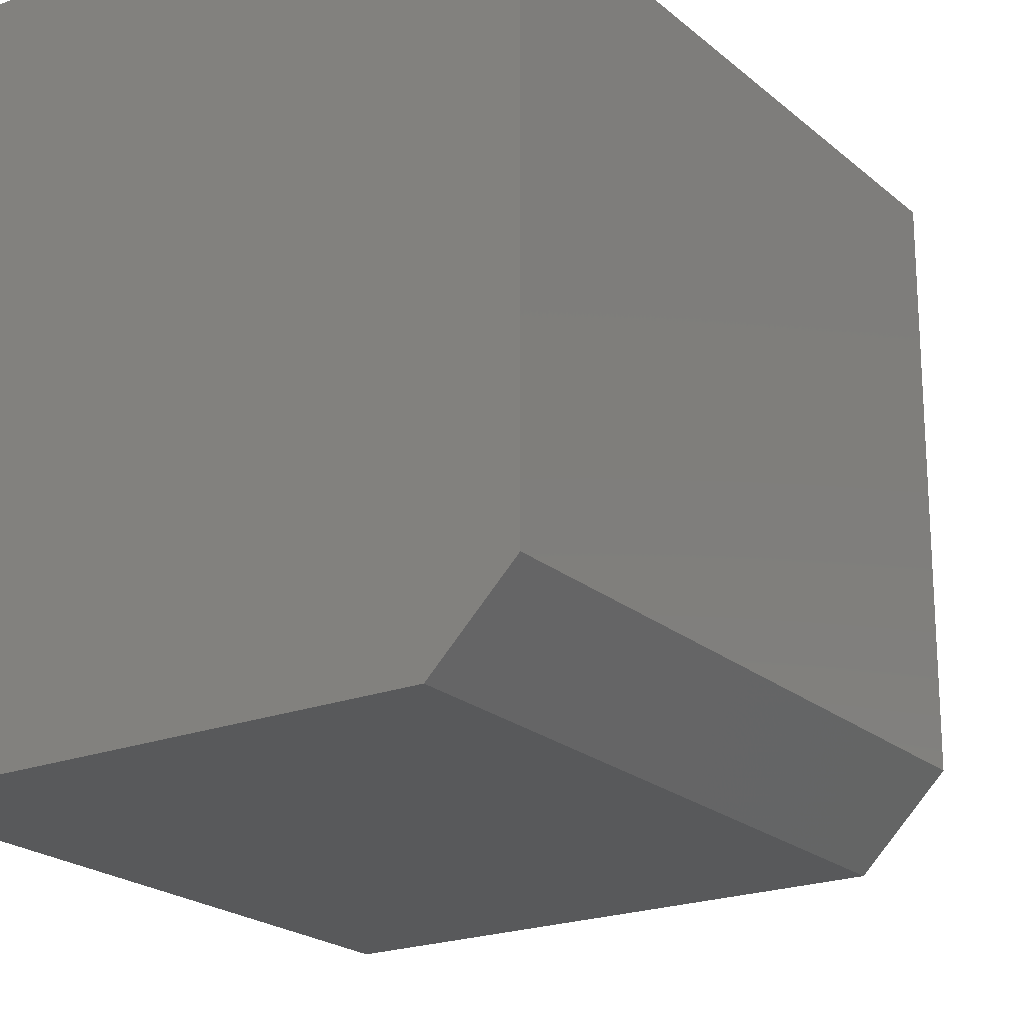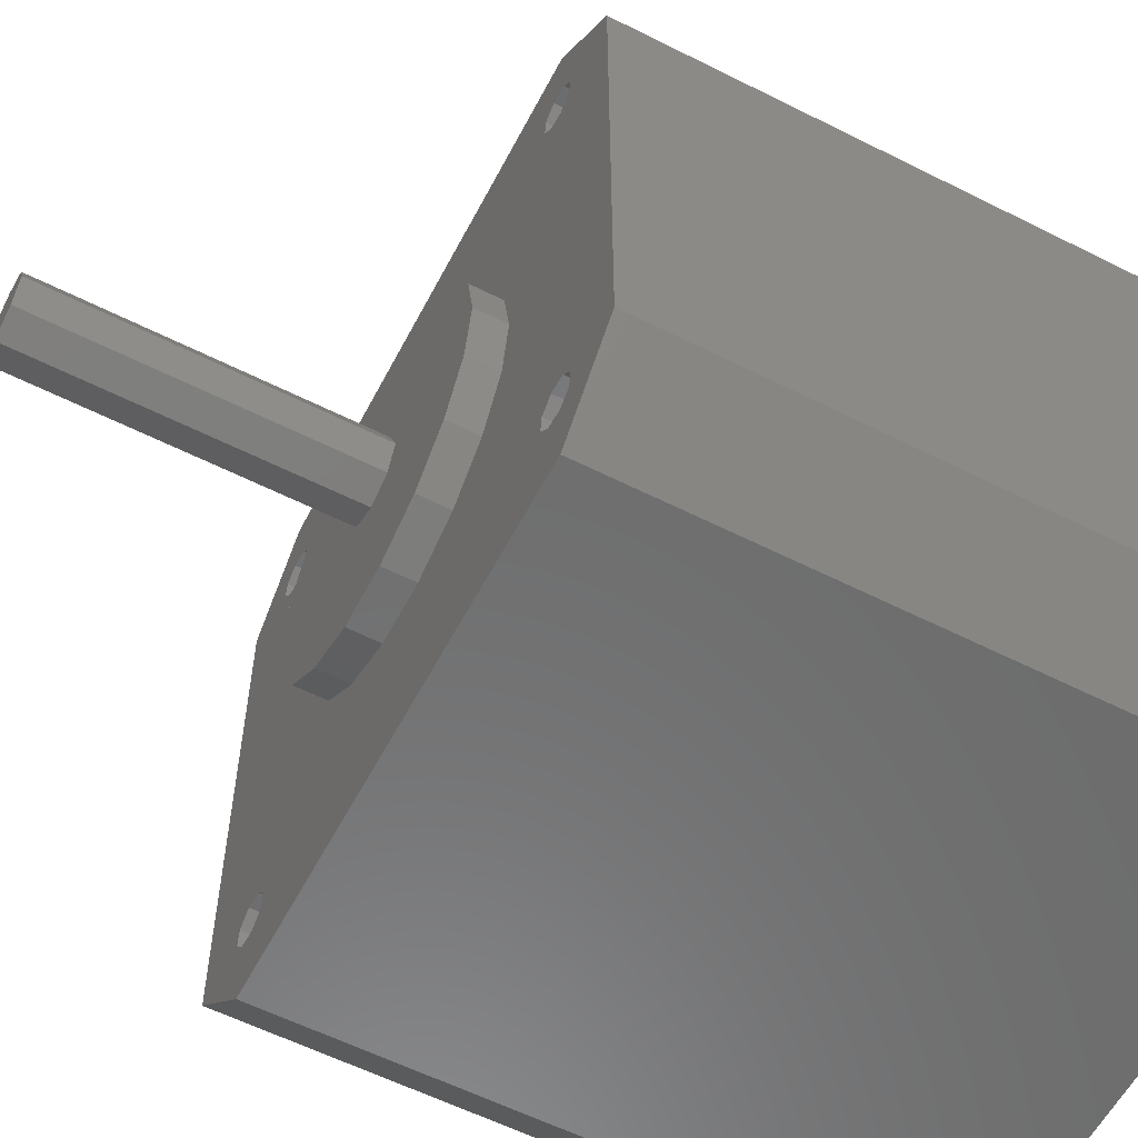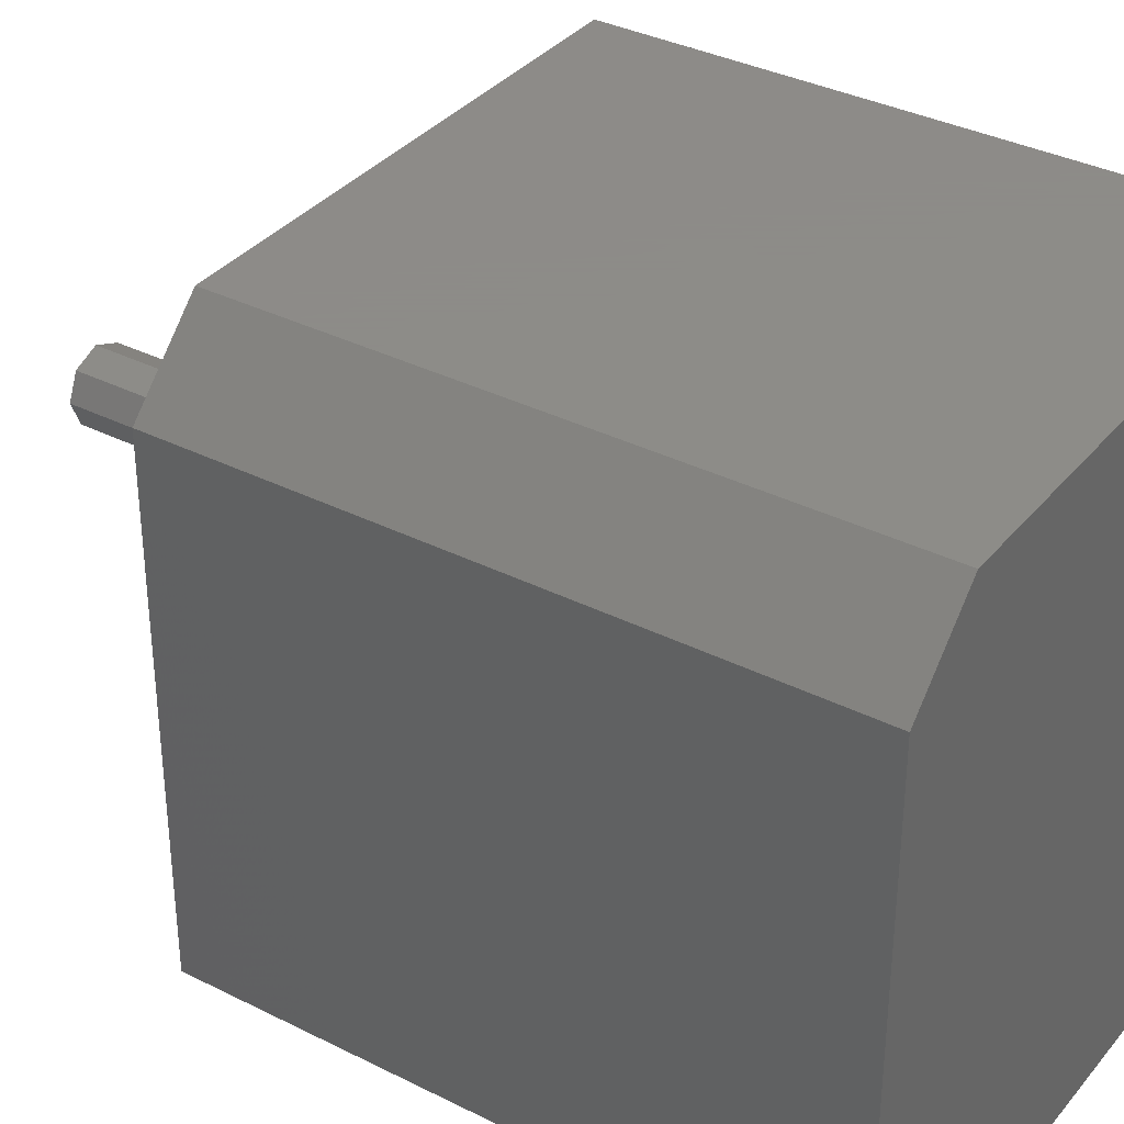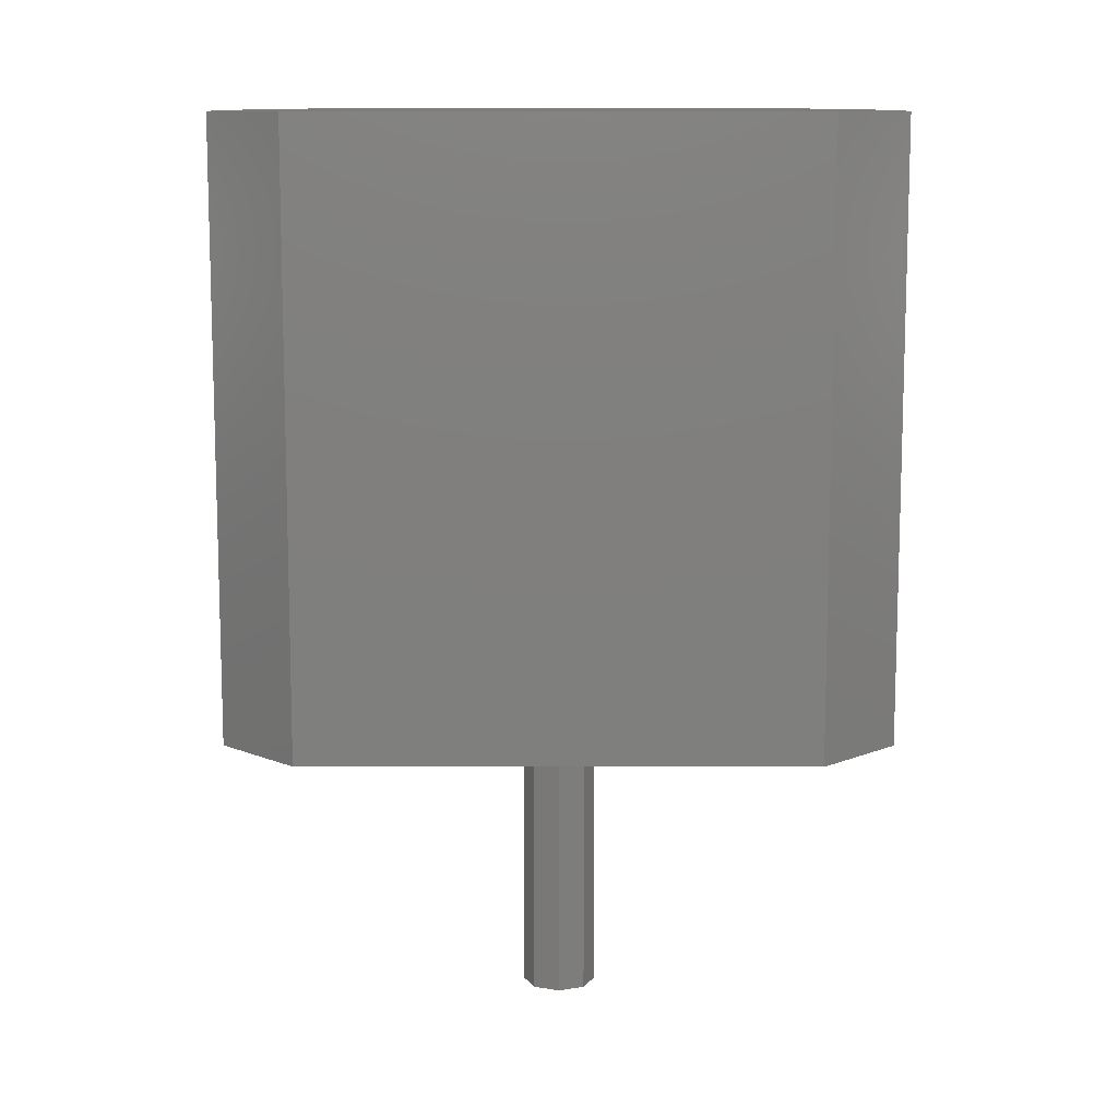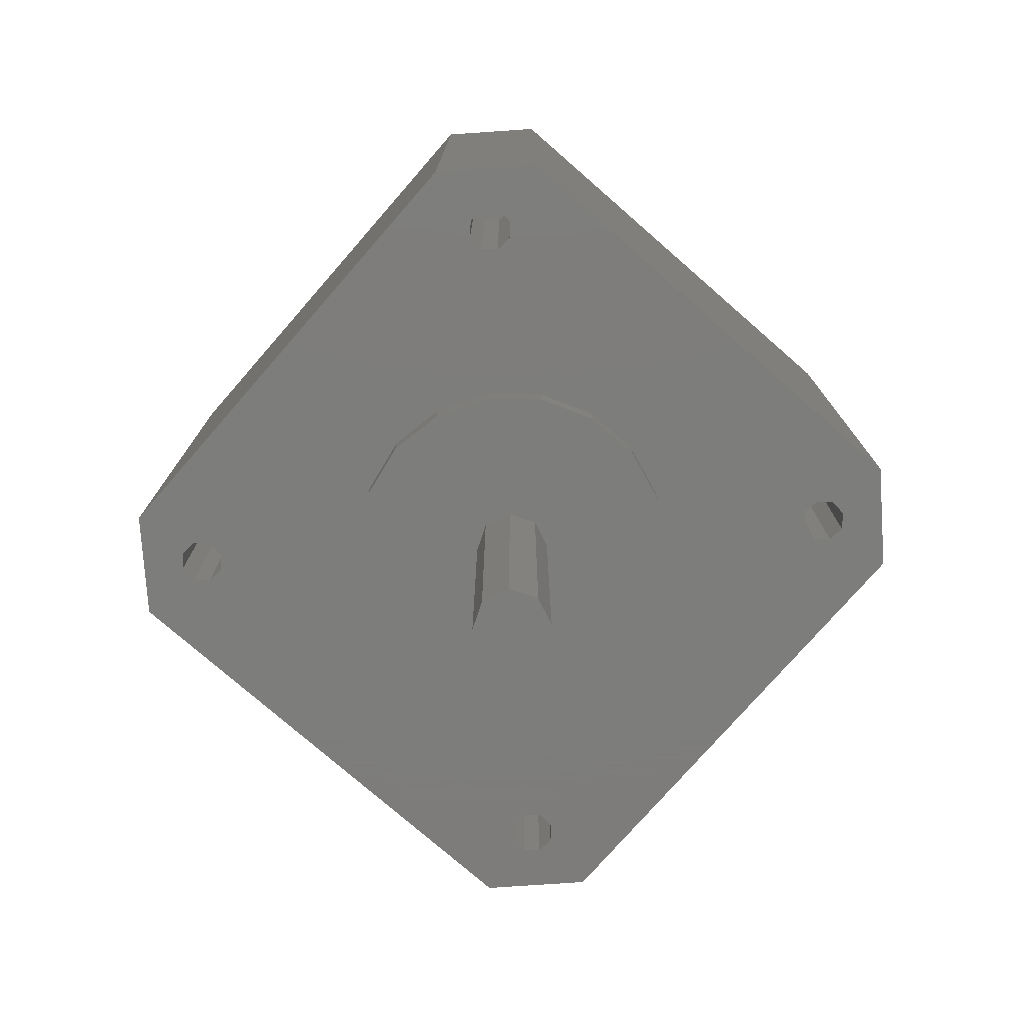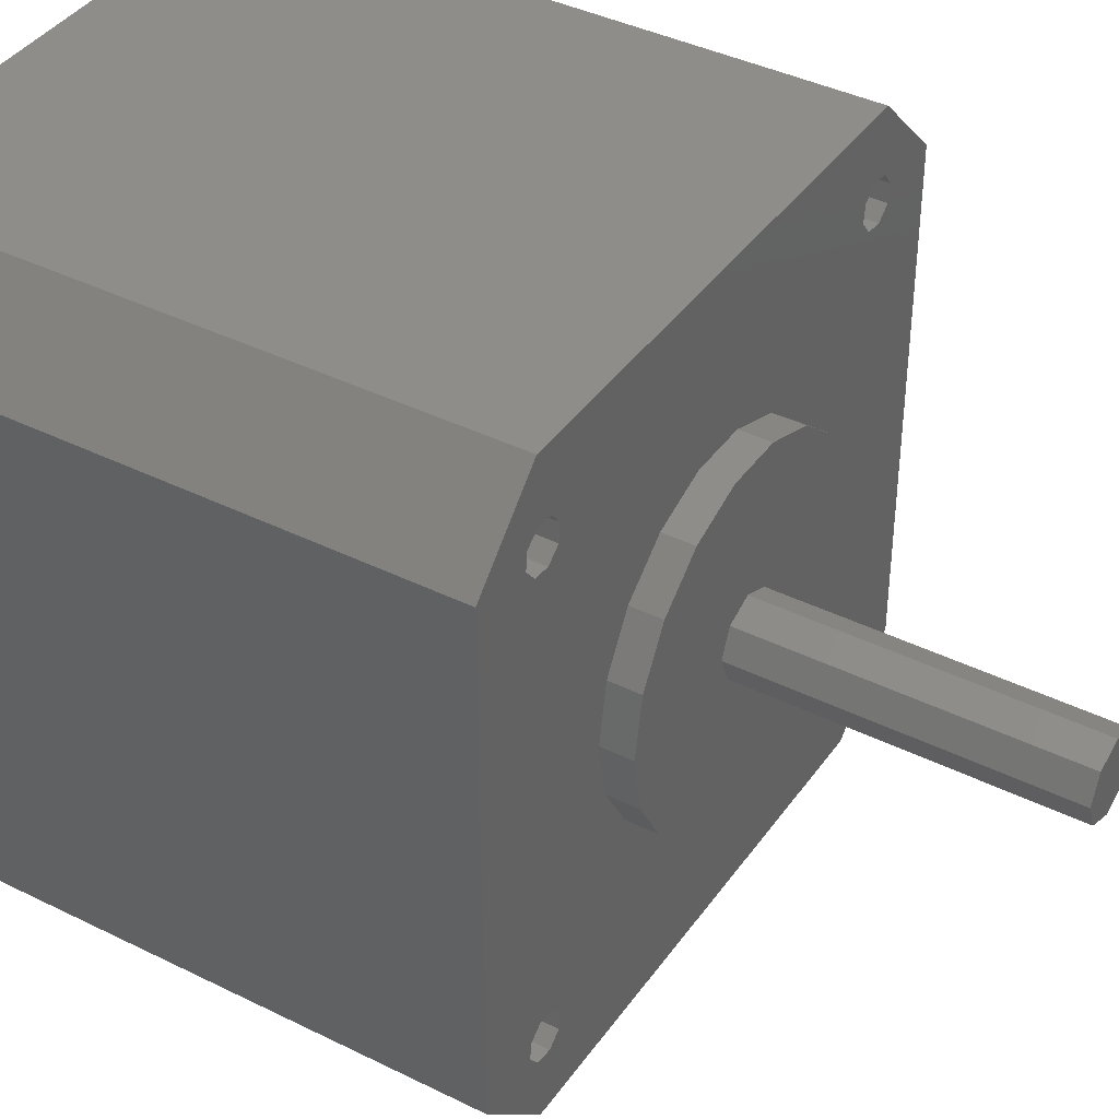
<metadata>
{"format":"stl","ext":"stl","renderer":"f3d","projection":"perspective","resolution":1024,"background":"white","views":[{"elev":-21.3,"azim":34.2,"up":"+Y"},{"elev":-58.6,"azim":-117.5,"up":"+Y"},{"elev":35.2,"azim":-56.2,"up":"+Y"},{"elev":10.9,"azim":90.1,"up":"+Z"},{"elev":-76.5,"azim":138.9,"up":"+Z"},{"elev":39.8,"azim":121.6,"up":"+Y"}]}
</metadata>
<code>
# stl→obj: 132 verts, 260 faces
v 14.68 -16.72 -8.327e-17
v 15.58 -17.44 0
v -16.5 -21.5 0
v 14.56 -15.58 0
v -15.28 -17.32 0
v -14.56 -16.42 0
v -16.42 -17.44 0
v 1.91 10.83 0
v 14.56 16.42 0
v 14.68 15.28 -8.327e-17
v 15.58 14.56 0
v -1.91 10.83 0
v -14.56 15.58 0
v -14.68 16.72 -8.327e-17
v 10.34 3.762 0
v 11 1.246e-14 0
v -16.72 17.32 0
v -17.44 16.42 0
v -21.5 16.5 0
v 8.426 7.071 0
v 5.5 9.526 0
v 16.5 -21.5 0
v 16.72 -17.32 0
v 17.44 -16.42 0
v 21.5 -16.5 0
v -21.5 -16.5 0
v -17.32 15.28 -8.327e-17
v -16.42 14.56 0
v -16.72 -14.68 0
v -17.44 -15.58 0
v -17.32 -16.72 -8.327e-17
v -16.5 21.5 0
v 16.5 21.5 0
v 16.42 17.44 0
v 15.28 17.32 0
v -15.58 17.44 0
v 15.28 -14.68 0
v 1.91 -10.83 0
v 5.5 -9.526 0
v 8.426 -7.071 0
v 10.34 -3.762 0
v 16.42 -14.56 0
v 17.32 -15.28 -8.327e-17
v 16.72 14.68 0
v 17.44 15.58 0
v 17.32 16.72 -8.327e-17
v 21.5 16.5 0
v -15.58 -14.56 0
v -11 -6.232e-15 0
v -10.34 -3.762 0
v -8.426 -7.071 0
v -5.5 -9.526 0
v -1.91 -10.83 0
v -14.68 -15.28 -8.327e-17
v -15.28 14.68 0
v -5.5 9.526 0
v -8.426 7.071 0
v -10.34 3.762 0
v -17.32 -16.72 20
v -17.44 -15.58 20
v -16.72 -14.68 20
v -15.58 -14.56 20
v -14.68 -15.28 20
v -14.56 -16.42 20
v -15.28 -17.32 20
v -16.42 -17.44 20
v 14.68 -16.72 20
v 14.56 -15.58 20
v 15.28 -14.68 20
v 16.42 -14.56 20
v 17.32 -15.28 20
v 17.44 -16.42 20
v 16.72 -17.32 20
v 15.58 -17.44 20
v -17.32 15.28 20
v -17.44 16.42 20
v -16.72 17.32 20
v -15.58 17.44 20
v -14.68 16.72 20
v -14.56 15.58 20
v -15.28 14.68 20
v -16.42 14.56 20
v 14.68 15.28 20
v 14.56 16.42 20
v 15.28 17.32 20
v 16.42 17.44 20
v 17.32 16.72 20
v 17.44 15.58 20
v 16.72 14.68 20
v 15.58 14.56 20
v 16.5 21.5 40
v -16.5 21.5 40
v 21.5 16.5 40
v -21.5 16.5 40
v 21.5 -16.5 40
v -21.5 -16.5 40
v 16.5 -21.5 40
v -16.5 -21.5 40
v -2.5 -3.062e-16 -2
v -1.768 -1.768 -2
v -11 -6.232e-15 -2
v -4.592e-16 2.5 -2
v 1.91 10.83 -2
v 5.5 9.526 -2
v 8.426 7.071 -2
v 10.34 3.762 -2
v 1.768 1.768 -2
v -10.34 3.762 -2
v -1.768 1.768 -2
v 1.531e-16 -2.5 -2
v 1.768 -1.768 -2
v 11 0 -2
v 10.34 -3.762 -2
v 8.426 -7.071 -2
v 5.5 -9.526 -2
v 1.91 -10.83 -2
v -1.91 -10.83 -2
v -5.5 -9.526 -2
v -8.426 -7.071 -2
v -10.34 -3.762 -2
v -1.91 10.83 -2
v -5.5 9.526 -2
v -8.426 7.071 -2
v 2.5 6.123e-16 -2
v 2.5 0 -22
v 1.768 1.768 -22
v -4.592e-16 2.5 -22
v -1.768 1.768 -22
v -2.5 -3.062e-16 -22
v -1.768 -1.768 -22
v 1.531e-16 -2.5 -22
v 1.768 -1.768 -22
f 1 2 3
f 4 1 3
f 5 6 3
f 7 5 3
f 8 9 10
f 11 8 10
f 12 13 14
f 15 11 16
f 17 18 19
f 20 11 15
f 21 11 20
f 8 11 21
f 22 3 2
f 22 2 23
f 22 23 24
f 22 24 25
f 26 19 18
f 26 18 27
f 26 27 28
f 26 28 29
f 26 29 30
f 26 30 31
f 26 31 7
f 26 7 3
f 32 33 34
f 32 34 35
f 32 35 9
f 32 9 8
f 32 8 12
f 32 12 14
f 32 14 36
f 32 36 17
f 32 17 19
f 37 38 39
f 37 39 40
f 37 40 41
f 37 41 16
f 37 16 11
f 37 11 42
f 25 24 43
f 25 43 42
f 25 42 11
f 25 11 44
f 25 44 45
f 25 45 46
f 25 46 47
f 48 49 50
f 48 50 51
f 48 51 52
f 48 52 53
f 48 53 54
f 55 13 12
f 55 12 56
f 55 56 57
f 55 57 58
f 37 4 38
f 38 4 3
f 38 3 53
f 53 3 6
f 53 6 54
f 58 49 55
f 55 49 48
f 55 48 28
f 28 48 29
f 46 34 47
f 47 34 33
f 59 31 60
f 60 31 30
f 60 30 61
f 61 30 29
f 61 29 62
f 62 29 48
f 62 48 63
f 63 48 54
f 63 54 64
f 64 54 6
f 64 6 65
f 65 6 5
f 65 5 66
f 66 5 7
f 66 7 59
f 59 7 31
f 61 62 60
f 60 62 63
f 60 63 59
f 59 63 64
f 59 64 66
f 66 64 65
f 67 1 68
f 68 1 4
f 68 4 69
f 69 4 37
f 69 37 70
f 70 37 42
f 70 42 71
f 71 42 43
f 71 43 72
f 72 43 24
f 72 24 73
f 73 24 23
f 73 23 74
f 74 23 2
f 74 2 67
f 67 2 1
f 69 70 68
f 68 70 71
f 68 71 67
f 67 71 72
f 67 72 74
f 74 72 73
f 75 27 76
f 76 27 18
f 76 18 77
f 77 18 17
f 77 17 78
f 78 17 36
f 78 36 79
f 79 36 14
f 79 14 80
f 80 14 13
f 80 13 81
f 81 13 55
f 81 55 82
f 82 55 28
f 82 28 75
f 75 28 27
f 79 80 78
f 78 80 81
f 78 81 77
f 77 81 82
f 77 82 76
f 76 82 75
f 83 10 84
f 84 10 9
f 84 9 85
f 85 9 35
f 85 35 86
f 86 35 34
f 86 34 87
f 87 34 46
f 87 46 88
f 88 46 45
f 88 45 89
f 89 45 44
f 89 44 90
f 90 44 11
f 90 11 83
f 83 11 10
f 85 86 84
f 84 86 87
f 84 87 83
f 83 87 88
f 83 88 90
f 90 88 89
f 91 92 93
f 93 92 94
f 93 94 95
f 95 94 96
f 95 96 97
f 97 96 98
f 22 97 3
f 3 97 98
f 95 25 93
f 93 25 47
f 22 25 97
f 97 25 95
f 94 19 96
f 96 19 26
f 98 96 3
f 3 96 26
f 32 92 33
f 33 92 91
f 91 93 33
f 33 93 47
f 32 19 92
f 92 19 94
f 99 100 101
f 102 103 104
f 102 104 105
f 102 105 106
f 102 106 107
f 108 102 109
f 108 109 99
f 108 99 101
f 110 111 112
f 110 112 113
f 110 113 114
f 110 114 115
f 110 115 116
f 110 116 117
f 110 117 118
f 110 118 119
f 110 119 120
f 110 120 101
f 110 101 100
f 103 102 121
f 121 102 108
f 121 108 122
f 122 108 123
f 107 106 124
f 124 106 112
f 124 112 111
f 124 125 107
f 107 125 126
f 107 126 102
f 102 126 127
f 102 127 109
f 109 127 128
f 109 128 99
f 99 128 129
f 99 129 100
f 100 129 130
f 100 130 110
f 110 130 131
f 110 131 111
f 111 131 132
f 111 132 124
f 124 132 125
f 130 132 131
f 132 130 125
f 125 130 129
f 125 129 126
f 126 129 128
f 126 128 127
f 16 112 15
f 15 112 106
f 15 106 20
f 20 106 105
f 20 105 21
f 21 105 104
f 21 104 8
f 8 104 103
f 8 103 12
f 12 103 121
f 12 121 56
f 56 121 122
f 56 122 57
f 57 122 123
f 57 123 58
f 58 123 108
f 58 108 49
f 49 108 101
f 49 101 50
f 50 101 120
f 50 120 51
f 51 120 119
f 51 119 52
f 52 119 118
f 52 118 53
f 53 118 117
f 53 117 38
f 38 117 116
f 38 116 39
f 39 116 115
f 39 115 40
f 40 115 114
f 40 114 41
f 41 114 113
f 41 113 16
f 16 113 112

</code>
